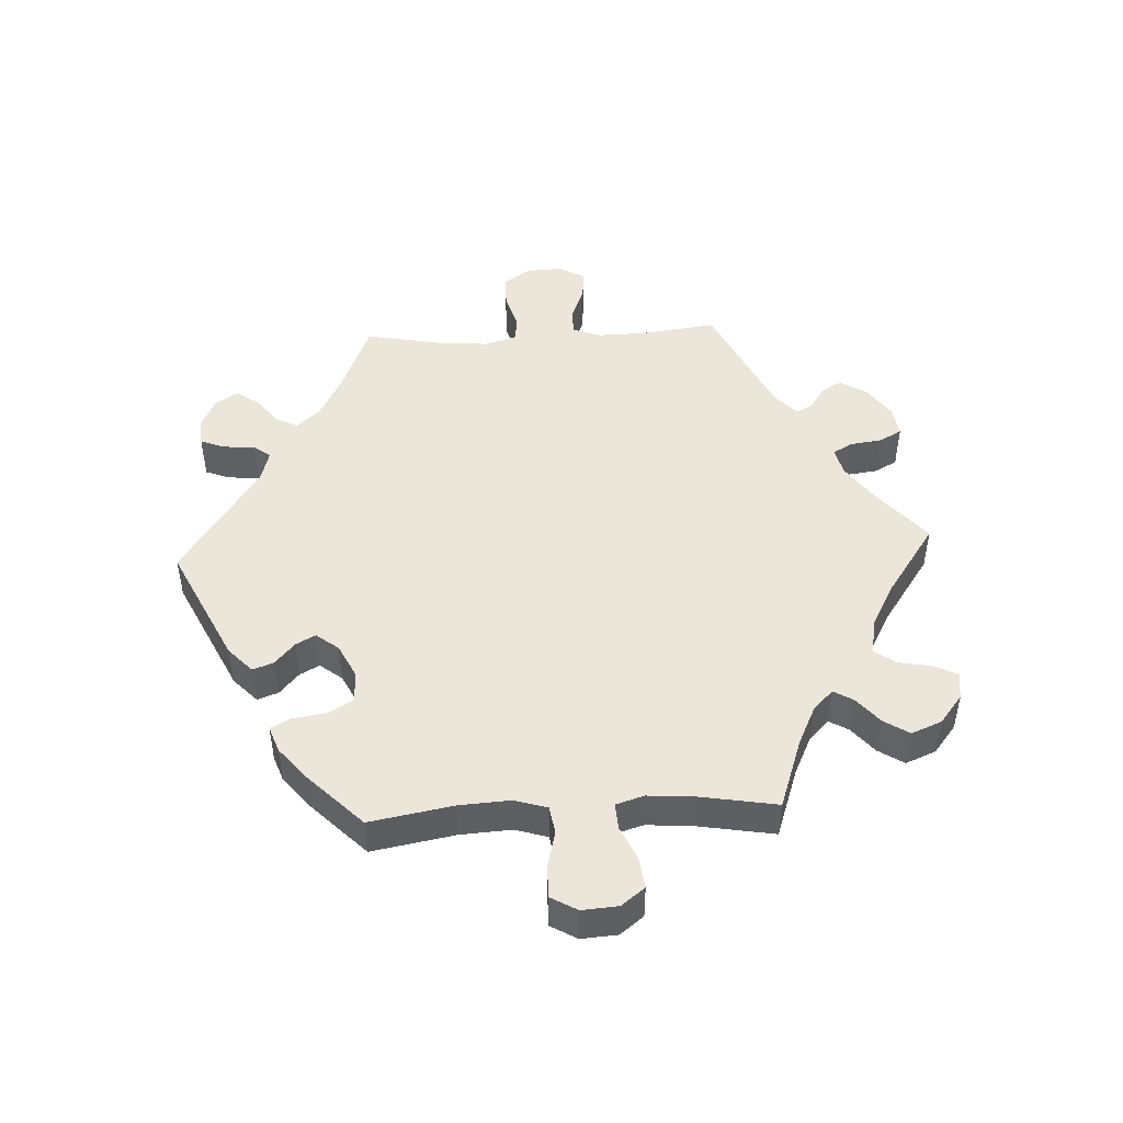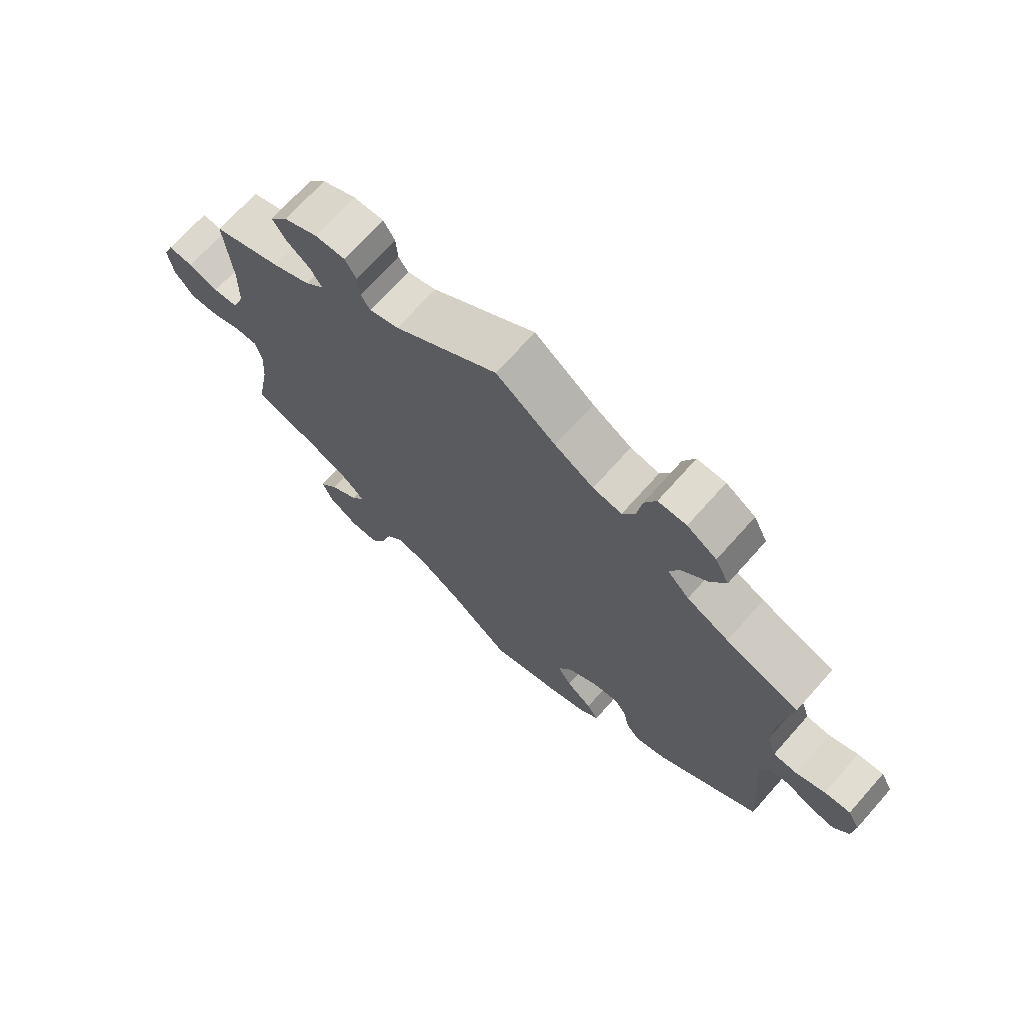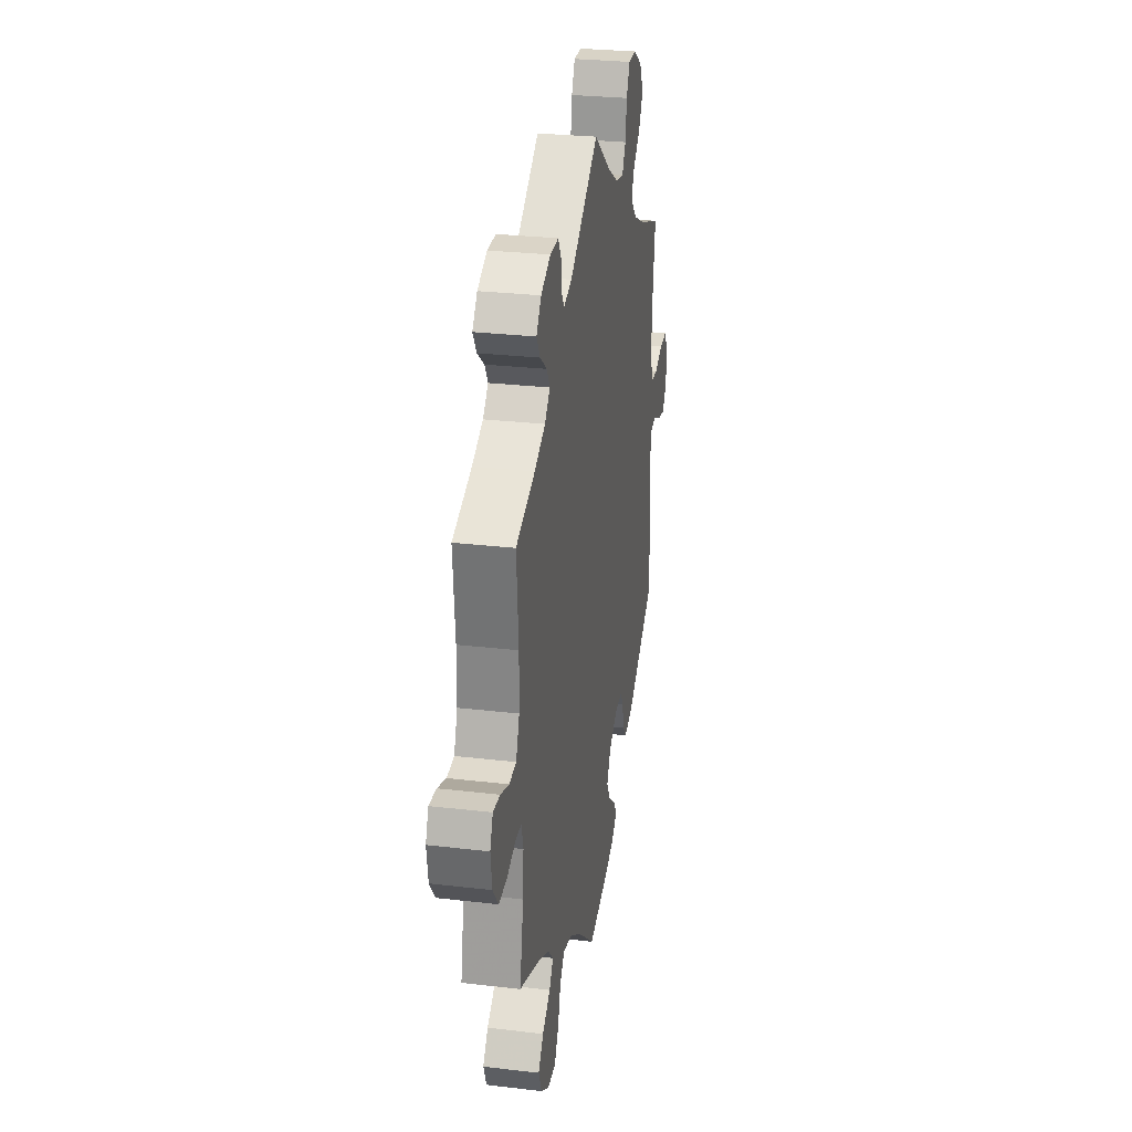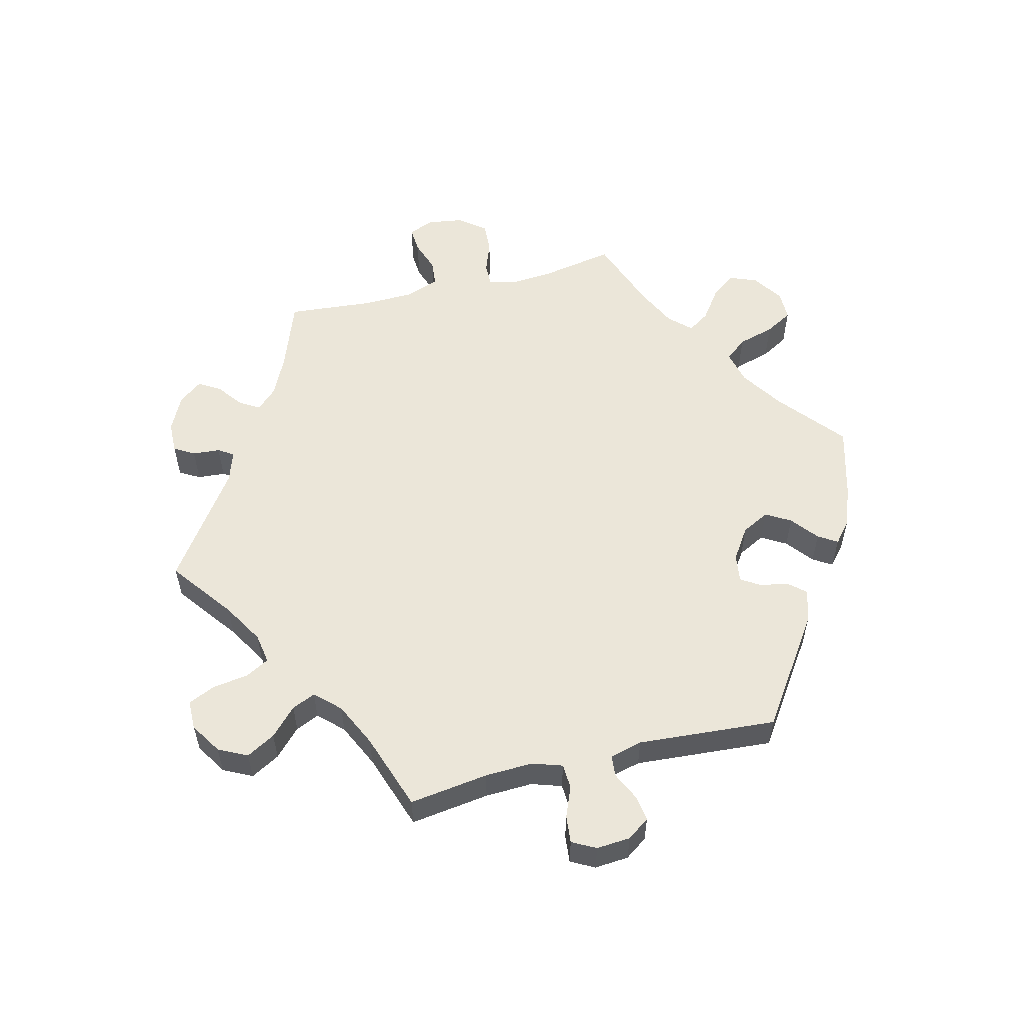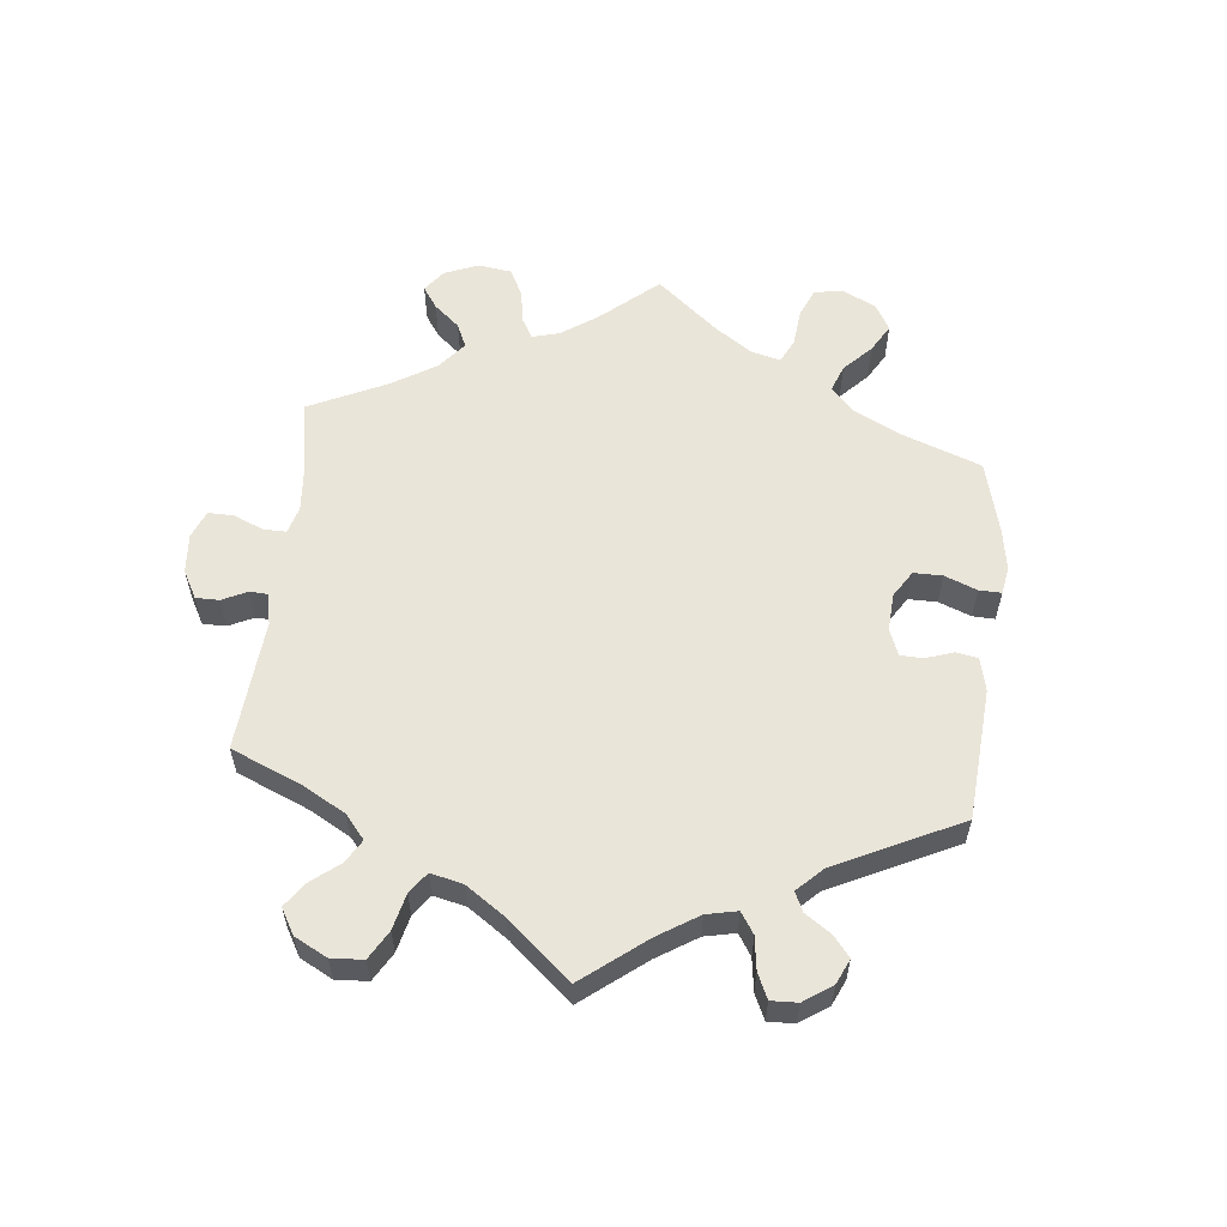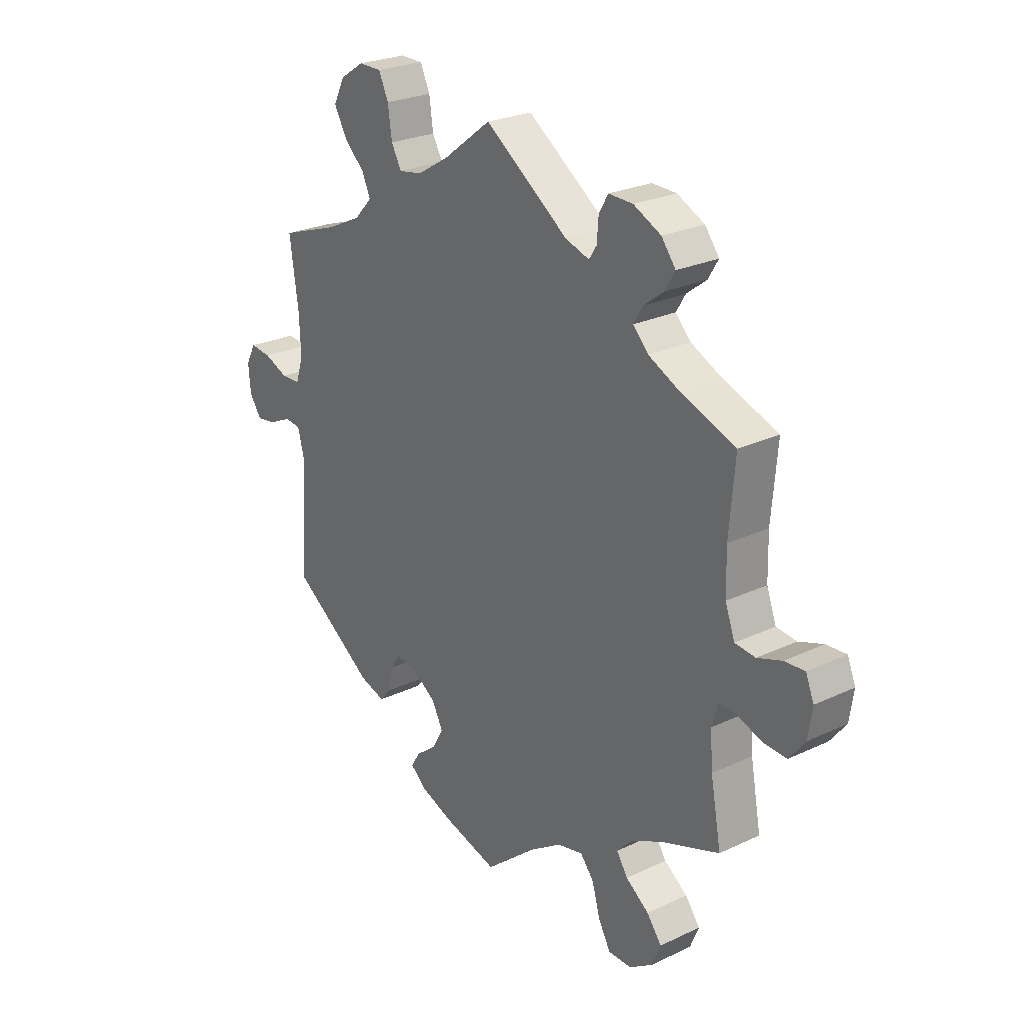
<metadata>
{"format":"obj","ext":"obj","renderer":"f3d","projection":"perspective","resolution":1024,"background":"white","views":[{"elev":47.6,"azim":-153.0,"up":"+Y"},{"elev":70.3,"azim":41.7,"up":"+Z"},{"elev":27.8,"azim":-79.8,"up":"+Z"},{"elev":55.6,"azim":76.2,"up":"+Y"},{"elev":58.2,"azim":66.1,"up":"+Y"},{"elev":25.4,"azim":-127.2,"up":"+Z"}]}
</metadata>
<code>
v -0.48 0.07 -0.177
v -0.475 0.07 -0.111
v -0.486 0.07 -0.07
v -0.52 0.07 -0.07
v -0.57 0.07 -0.088
v -0.616 0.07 -0.09
v -0.647 0.07 -0.05
v -0.655 0.07 0.005
v -0.639 0.07 0.044
v -0.599 0.07 0.041
v -0.551 0.07 0.024
v -0.511 0.07 0.028
v -0.492 0.07 0.079
v -0.49 0.07 0.158
v -0.501 0.07 0.289
v -0.393 0.07 0.328
v -0.332 0.07 0.357
v -0.302 0.07 0.388
v -0.32 0.07 0.418
v -0.359 0.07 0.448
v -0.379 0.07 0.481
v -0.351 0.07 0.517
v -0.297 0.07 0.543
v -0.249 0.07 0.544
v -0.231 0.07 0.513
v -0.228 0.07 0.471
v -0.213 0.07 0.448
v -0.166 0.07 0.463
v -0.001 0.07 0.578
v 0.094 0.07 0.506
v 0.156 0.07 0.469
v 0.202 0.07 0.461
v 0.222 0.07 0.497
v 0.23 0.07 0.552
v 0.249 0.07 0.593
v 0.294 0.07 0.593
v 0.341 0.07 0.563
v 0.363 0.07 0.519
v 0.338 0.07 0.475
v 0.297 0.07 0.436
v 0.281 0.07 0.4
v 0.316 0.07 0.363
v 0.383 0.07 0.331
v 0.501 0.07 0.29
v 0.484 0.07 0.169
v 0.481 0.07 0.096
v 0.496 0.07 0.05
v 0.534 0.07 0.048
v 0.581 0.07 0.067
v 0.623 0.07 0.071
v 0.642 0.07 0.035
v 0.638 0.07 -0.017
v 0.614 0.07 -0.051
v 0.575 0.07 -0.045
v 0.531 0.07 -0.024
v 0.499 0.07 -0.027
v 0.486 0.07 -0.077
v 0.501 0.07 -0.289
v 0.335 0.07 -0.402
v 0.285 0.07 -0.417
v 0.263 0.07 -0.391
v 0.254 0.07 -0.347
v 0.236 0.07 -0.318
v 0.193 0.07 -0.324
v 0.145 0.07 -0.356
v 0.123 0.07 -0.398
v 0.145 0.07 -0.436
v 0.186 0.07 -0.469
v 0.204 0.07 -0.498
v 0.172 0.07 -0.525
v 0.11 0.07 -0.548
v 0 0.07 -0.578
v -0.099 0.07 -0.495
v -0.164 0.07 -0.452
v -0.215 0.07 -0.44
v -0.242 0.07 -0.473
v -0.258 0.07 -0.529
v -0.282 0.07 -0.571
v -0.328 0.07 -0.571
v -0.374 0.07 -0.54
v -0.391 0.07 -0.498
v -0.362 0.07 -0.46
v -0.316 0.07 -0.427
v -0.294 0.07 -0.394
v -0.325 0.07 -0.361
v -0.387 0.07 -0.331
v -0.501 0.07 -0.289
v -0.48 0 -0.177
v -0.475 0 -0.111
v -0.486 0 -0.07
v -0.52 0 -0.07
v -0.57 0 -0.088
v -0.616 0 -0.09
v -0.647 0 -0.05
v -0.655 0 0.005
v -0.639 0 0.044
v -0.599 0 0.041
v -0.551 0 0.024
v -0.511 0 0.028
v -0.492 0 0.079
v -0.49 0 0.158
v -0.501 0 0.289
v -0.393 0 0.328
v -0.332 0 0.357
v -0.302 0 0.388
v -0.32 0 0.418
v -0.359 0 0.448
v -0.379 0 0.481
v -0.351 0 0.517
v -0.297 0 0.543
v -0.249 0 0.544
v -0.231 0 0.513
v -0.228 0 0.471
v -0.213 0 0.448
v -0.166 0 0.463
v -0.001 0 0.578
v 0.094 0 0.506
v 0.156 0 0.469
v 0.202 0 0.461
v 0.222 0 0.497
v 0.23 0 0.552
v 0.249 0 0.593
v 0.294 0 0.593
v 0.341 0 0.563
v 0.363 0 0.519
v 0.338 0 0.475
v 0.297 0 0.436
v 0.281 0 0.4
v 0.316 0 0.363
v 0.383 0 0.331
v 0.501 0 0.29
v 0.484 0 0.169
v 0.481 0 0.096
v 0.496 0 0.05
v 0.534 0 0.048
v 0.581 0 0.067
v 0.623 0 0.071
v 0.642 0 0.035
v 0.638 0 -0.017
v 0.614 0 -0.051
v 0.575 0 -0.045
v 0.531 0 -0.024
v 0.499 0 -0.027
v 0.486 0 -0.077
v 0.501 0 -0.289
v 0.335 0 -0.402
v 0.285 0 -0.417
v 0.263 0 -0.391
v 0.254 0 -0.347
v 0.236 0 -0.318
v 0.193 0 -0.324
v 0.145 0 -0.356
v 0.123 0 -0.398
v 0.145 0 -0.436
v 0.186 0 -0.469
v 0.204 0 -0.498
v 0.172 0 -0.525
v 0.11 0 -0.548
v 0 0 -0.578
v -0.099 0 -0.495
v -0.164 0 -0.452
v -0.215 0 -0.44
v -0.242 0 -0.473
v -0.258 0 -0.529
v -0.282 0 -0.571
v -0.328 0 -0.571
v -0.374 0 -0.54
v -0.391 0 -0.498
v -0.362 0 -0.46
v -0.316 0 -0.427
v -0.294 0 -0.394
v -0.325 0 -0.361
v -0.387 0 -0.331
v -0.501 0 -0.289
f 86 87 1
f 85 86 1 2
f 84 85 2 3
f 80 81 82 83
f 80 83 84
f 79 80 84
f 76 77 78 79
f 75 76 79 84
f 74 75 84 3
f 70 71 72 73
f 70 73 74 3
f 67 68 69 70
f 66 67 70 3
f 59 60 61 62
f 57 58 59 62
f 56 57 62 63
f 52 53 54 55
f 50 51 52 55
f 48 49 50 55
f 47 48 55 56
f 46 47 56 63
f 43 44 45
f 42 43 45 46
f 41 42 46 63
f 37 38 39 40
f 37 40 41
f 36 37 41
f 33 34 35 36
f 32 33 36 41
f 31 32 41 63
f 28 29 30
f 27 28 30 31
f 23 24 25 26
f 23 26 27
f 22 23 27
f 19 20 21 22
f 18 19 22 27
f 17 18 27 31
f 14 15 16
f 13 14 16 17
f 12 13 17 31
f 8 9 10 11
f 8 11 12
f 7 8 12
f 4 5 6 7
f 3 4 7 12
f 65 66 3 12
f 12 31 63 64
f 12 64 65
f 88 174 173
f 89 88 173 172
f 90 89 172 171
f 170 169 168 167
f 171 170 167
f 171 167 166
f 166 165 164 163
f 171 166 163 162
f 90 171 162 161
f 160 159 158 157
f 90 161 160 157
f 157 156 155 154
f 90 157 154 153
f 149 148 147 146
f 149 146 145 144
f 150 149 144 143
f 142 141 140 139
f 142 139 138 137
f 142 137 136 135
f 143 142 135 134
f 150 143 134 133
f 132 131 130
f 133 132 130 129
f 150 133 129 128
f 127 126 125 124
f 128 127 124
f 128 124 123
f 123 122 121 120
f 128 123 120 119
f 150 128 119 118
f 117 116 115
f 118 117 115 114
f 113 112 111 110
f 114 113 110
f 114 110 109
f 109 108 107 106
f 114 109 106 105
f 118 114 105 104
f 103 102 101
f 104 103 101 100
f 118 104 100 99
f 98 97 96 95
f 99 98 95
f 99 95 94
f 94 93 92 91
f 99 94 91 90
f 99 90 153 152
f 151 150 118 99
f 152 151 99
f 1 88 89 2
f 2 89 90 3
f 3 90 91 4
f 4 91 92 5
f 5 92 93 6
f 6 93 94 7
f 7 94 95 8
f 8 95 96 9
f 9 96 97 10
f 10 97 98 11
f 11 98 99 12
f 12 99 100 13
f 13 100 101 14
f 14 101 102 15
f 15 102 103 16
f 16 103 104 17
f 17 104 105 18
f 18 105 106 19
f 19 106 107 20
f 20 107 108 21
f 21 108 109 22
f 22 109 110 23
f 23 110 111 24
f 24 111 112 25
f 25 112 113 26
f 26 113 114 27
f 27 114 115 28
f 28 115 116 29
f 29 116 117 30
f 30 117 118 31
f 31 118 119 32
f 32 119 120 33
f 33 120 121 34
f 34 121 122 35
f 35 122 123 36
f 36 123 124 37
f 37 124 125 38
f 38 125 126 39
f 39 126 127 40
f 40 127 128 41
f 41 128 129 42
f 42 129 130 43
f 43 130 131 44
f 44 131 132 45
f 45 132 133 46
f 46 133 134 47
f 47 134 135 48
f 48 135 136 49
f 49 136 137 50
f 50 137 138 51
f 51 138 139 52
f 52 139 140 53
f 53 140 141 54
f 54 141 142 55
f 55 142 143 56
f 56 143 144 57
f 57 144 145 58
f 58 145 146 59
f 59 146 147 60
f 60 147 148 61
f 61 148 149 62
f 62 149 150 63
f 63 150 151 64
f 64 151 152 65
f 65 152 153 66
f 66 153 154 67
f 67 154 155 68
f 68 155 156 69
f 69 156 157 70
f 70 157 158 71
f 71 158 159 72
f 72 159 160 73
f 73 160 161 74
f 74 161 162 75
f 75 162 163 76
f 76 163 164 77
f 77 164 165 78
f 78 165 166 79
f 79 166 167 80
f 80 167 168 81
f 81 168 169 82
f 82 169 170 83
f 83 170 171 84
f 84 171 172 85
f 85 172 173 86
f 86 173 174 87
f 87 174 88 1

</code>
